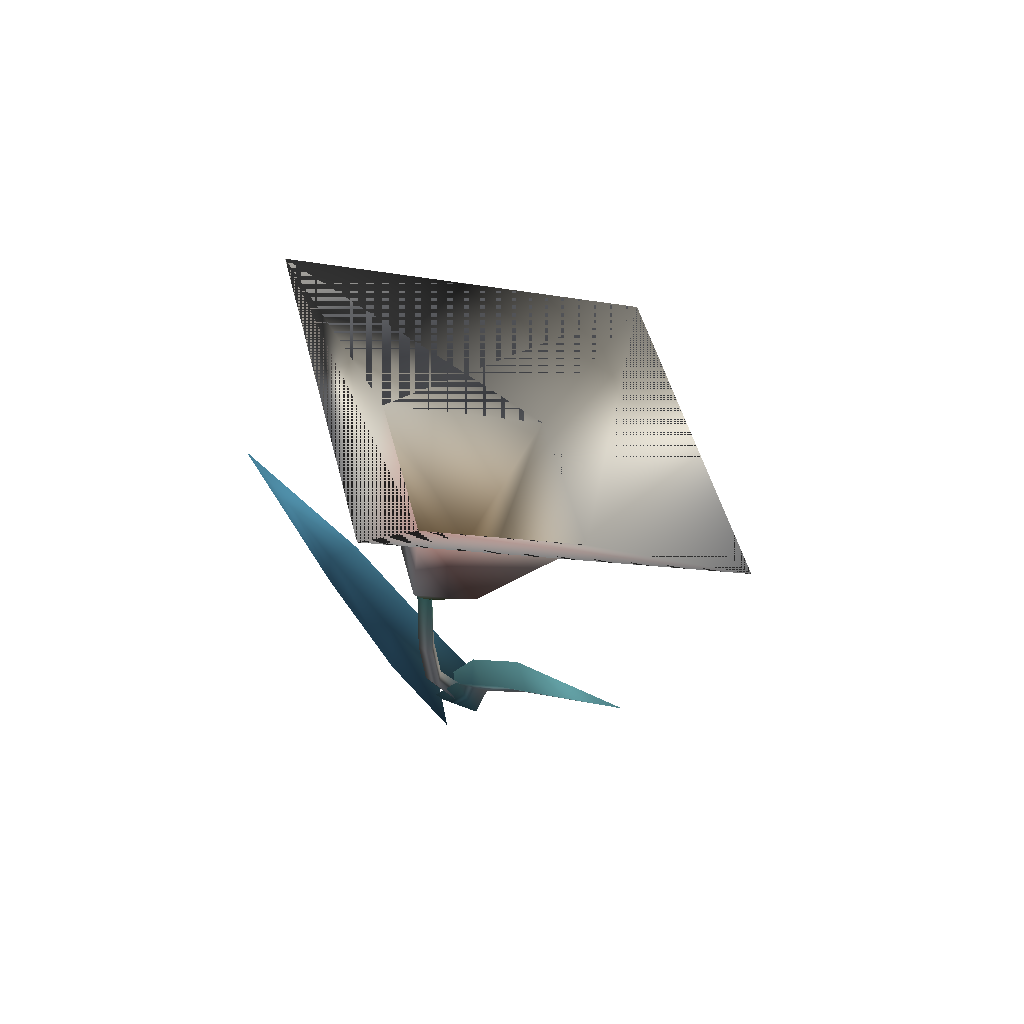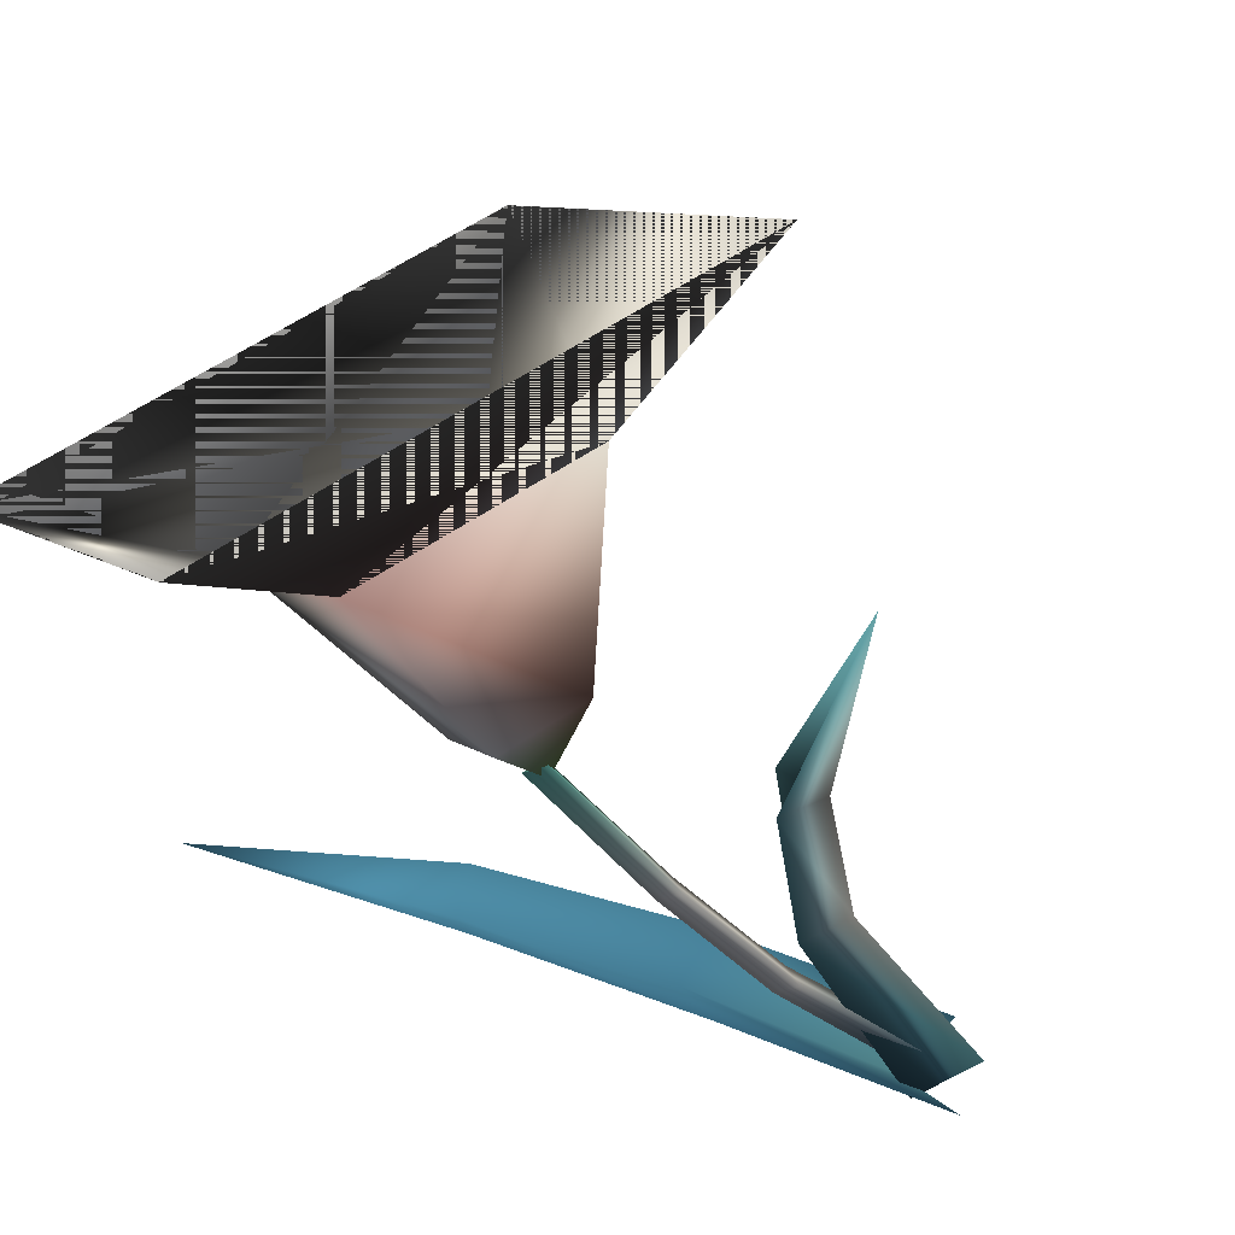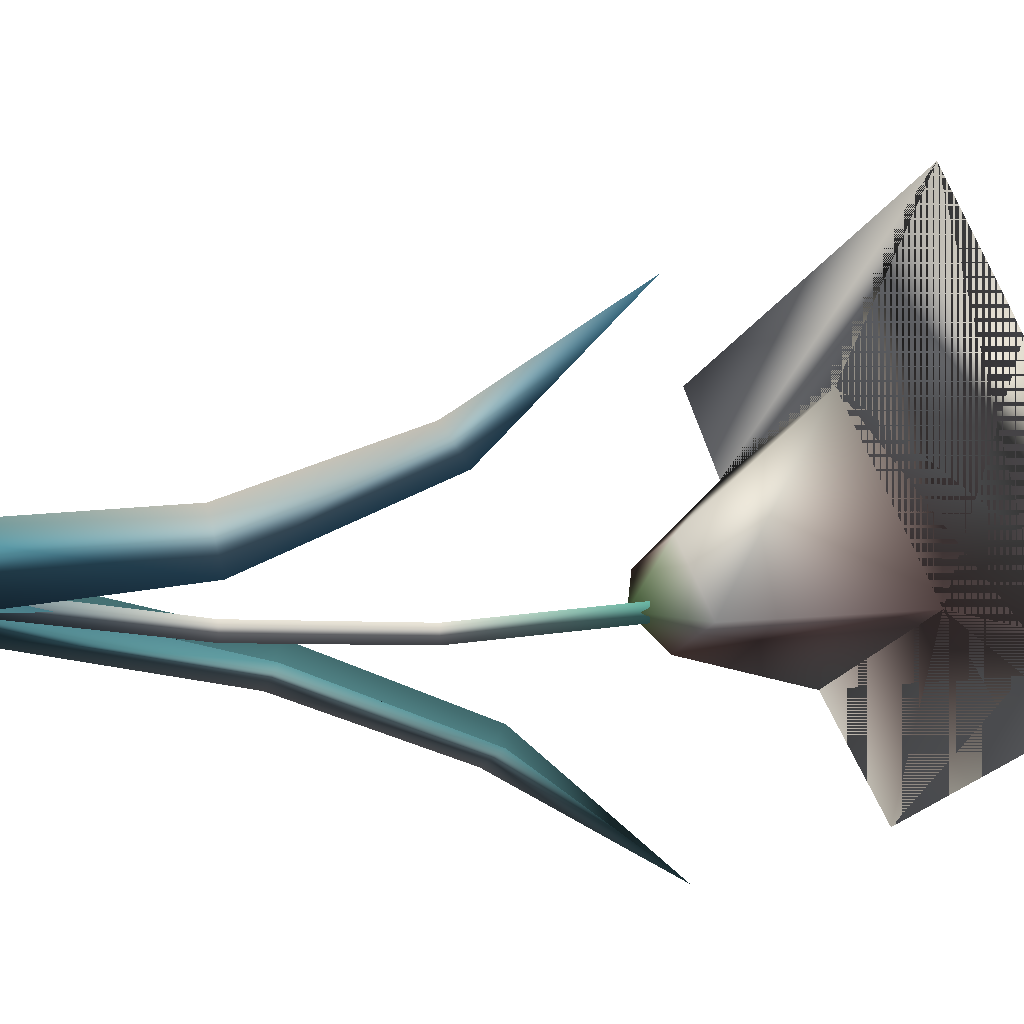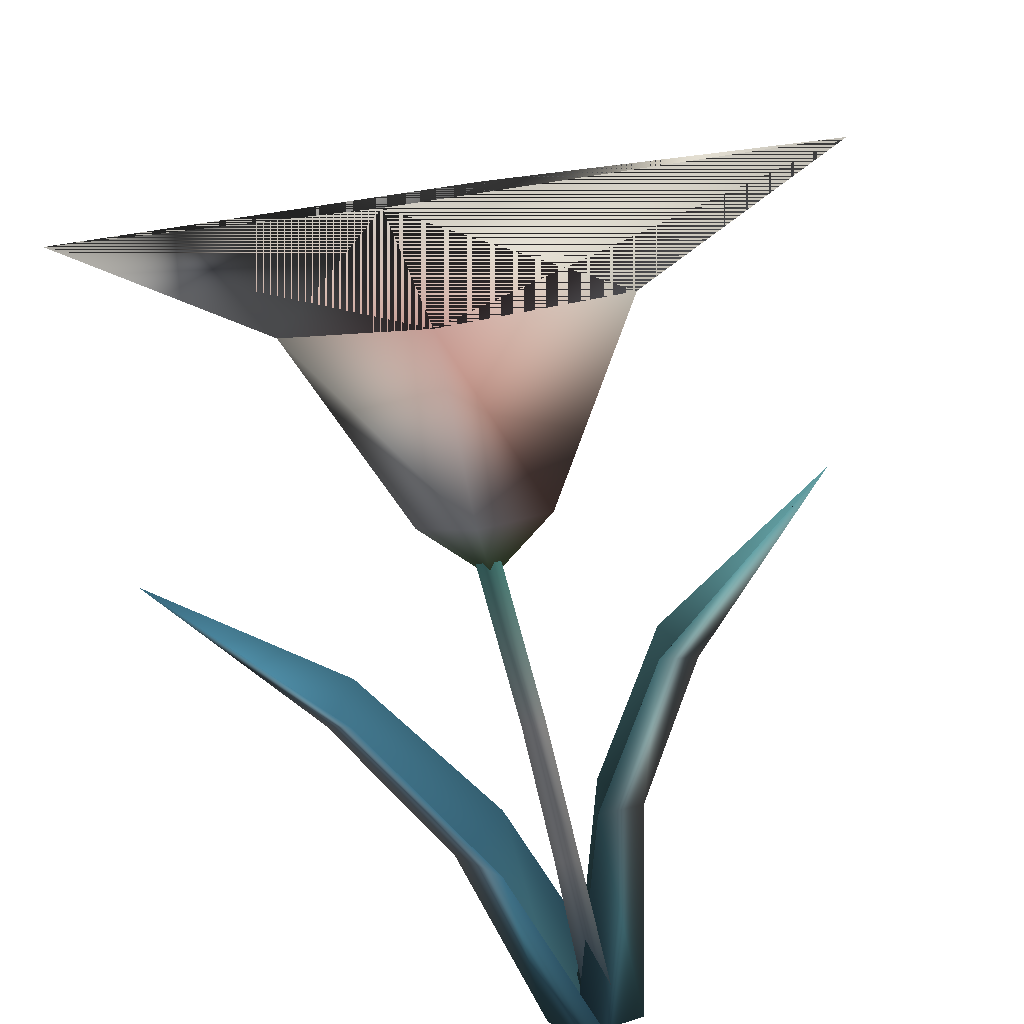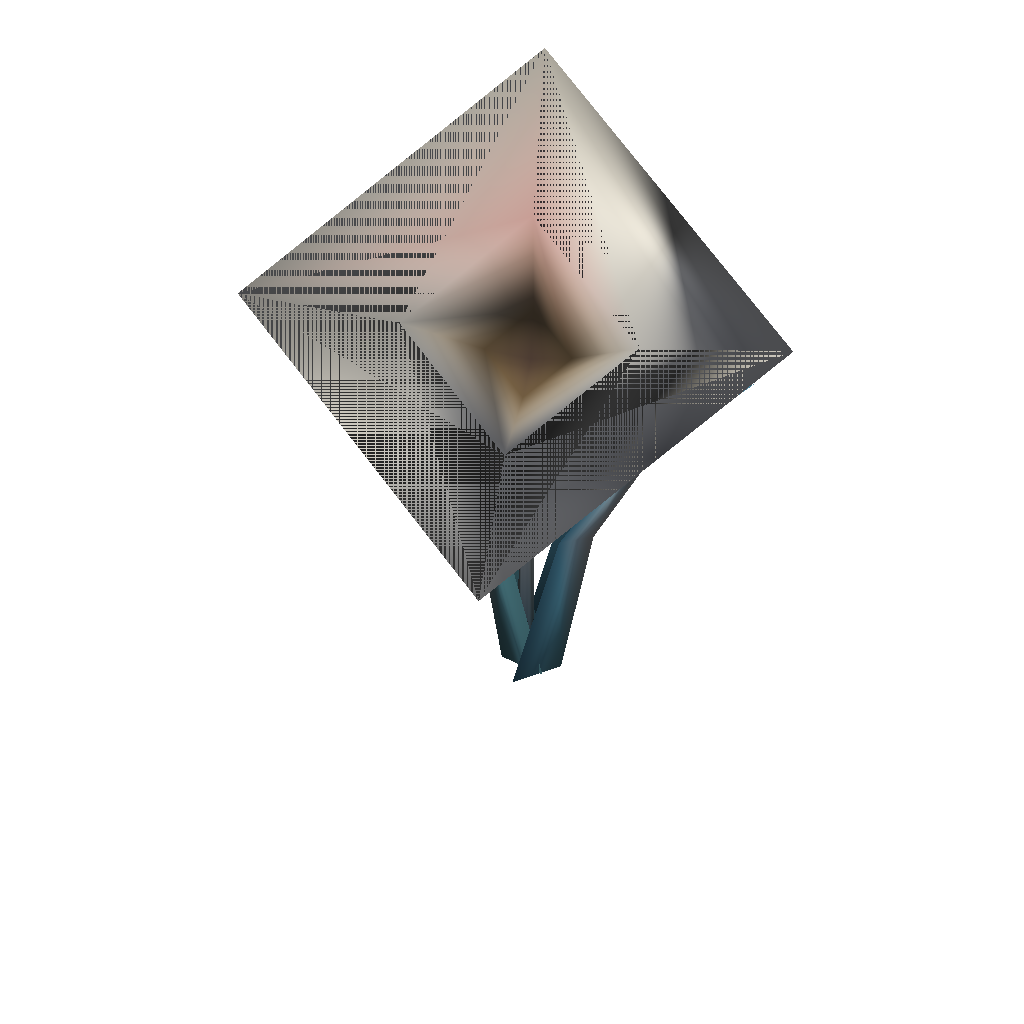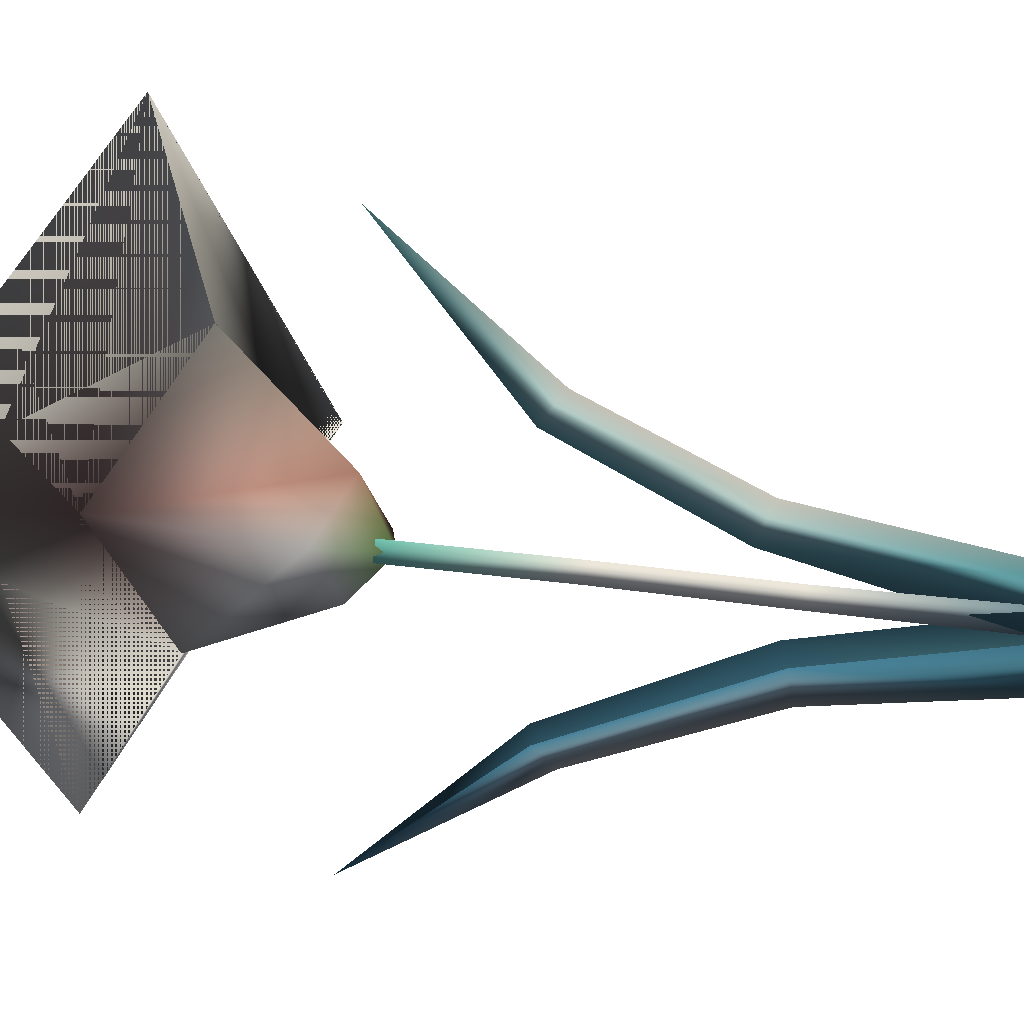
<metadata>
{"format":"obj","ext":"obj","renderer":"f3d","projection":"perspective","resolution":1024,"background":"white","views":[{"elev":71.2,"azim":-144.0,"up":"+Y"},{"elev":-31.8,"azim":-150.5,"up":"+Z"},{"elev":-63.2,"azim":89.9,"up":"+Z"},{"elev":-47.4,"azim":-170.4,"up":"+Z"},{"elev":51.1,"azim":8.3,"up":"+Y"},{"elev":-75.6,"azim":-97.1,"up":"+Z"}]}
</metadata>
<code>
v 0 -0 0.25 0.2353 0.4314 0.5373
v -0.1378 4.574 -0.6246 1 1 1
v -0.2165 0 -0.125 0.2353 0.4314 0.5373
v -0.3095 4.574 -0.9219 1 1 1
v 0.2165 0 -0.125 0.2353 0.4314 0.5373
v 0.03389 4.574 -0.9219 1 1 1
v -0.3005 7.35 -0.9901 1 1 1
v -0.1378 7.28 -0.7083 1 1 1
v 0.02493 7.35 -0.9901 1 1 1
v -0.1609 10 -0.6594 0.4902 0.8627 0.8157
v 0 9.789 -0.4333 0.4902 0.8627 0.8157
v 0.1609 10 -0.6594 0.4902 0.8627 0.8157
v -0.8708 10.31 -0.2109 0.7765 0.5804 0.5255
v 0 10.81 -0.9233 1 1 1
v 0 9.805 0.5015 0.7765 0.5804 0.5255
v 0.8708 10.31 -0.2109 1 1 1
v -5 13.64 2.134 1 1 1
v 1e-06 16.52 -1.957 1 1 1
v -0 10.77 6.224 1 1 1
v 0 9.709 -0.6304 0.5569 0.7765 0.4392
v 0 13.7 -0.5739 0.8627 0.698 0.702
v -2.25 12.41 1.267 1 1 1
v 0 11.02 -0.7834 0.498 0.4157 0.3098
v -0.8708 10.52 -0.07101 0.498 0.4157 0.3098
v 0 11.11 3.108 1 1 1
v 0 10.01 0.6414 0.498 0.4157 0.3098
v 2.25 12.41 1.267 1 1 1
v 0.8708 10.52 -0.07101 0.498 0.4157 0.3098
v 5 13.64 2.134 1 1 1
v 0 9.919 -0.4905 0.3725 0.298 0.2627
v 0.4595 0 -0.3522 0.2353 0.4314 0.5373
v -0.5667 0 -0.07144 0.4196 0.6941 0.7569
v -0.6671 5.312 -0.792 0.4196 0.6941 0.7569
v -1.258 5.068 -0.491 1 1 1
v 0.4595 -0 0.3124 0.4196 0.6941 0.7569
v -4.283 10.64 -0.3855 0.4196 0.6941 0.7569
v -2.343 7.841 -0.5794 1 1 1
v -1.875 8.181 -0.881 0.4196 0.6941 0.7569
v 0.8573 -0 0.008777 0.4196 0.6941 0.7569
v 0.728 4.703 0.01985 0.3373 0.6196 0.7765
v 1.44 4.459 -0.4691 1 1 1
v 0.728 4.703 -1.175 0.3373 0.6196 0.7765
v 4.474 10.03 -0.3564 0.3373 0.6196 0.7765
v 2.617 7.354 -0.5552 1 1 1
v 2.179 7.755 -0.1597 0.3373 0.6196 0.7765
v -0.2088 -0 0.6221 0.2353 0.4314 0.5373
v 0.5996 -0 0.008777 0.4196 0.6941 0.7569
v 1.337 4.459 -0.4691 0.3373 0.6196 0.7765
v -0.2088 0 -0.7283 0.2353 0.4314 0.5373
v 2.179 7.755 -1.032 0.3373 0.6196 0.7765
v 2.577 7.374 -0.5552 0.3373 0.6196 0.7765
v -0.3864 0 -0.07144 0.2353 0.4314 0.5373
v -1.177 5.068 -0.491 0.4196 0.6941 0.7569
v -0.6671 5.312 -0.1616 0.4196 0.6941 0.7569
v -1.875 8.181 -0.2748 0.4196 0.6941 0.7569
v -2.329 7.856 -0.5794 0.4196 0.6941 0.7569
f 1 2 3
f 3 2 4
f 1 5 2
f 5 6 2
f 5 3 6
f 3 4 6
f 4 2 7
f 2 8 7
f 9 8 6
f 2 6 8
f 6 4 9
f 4 7 9
f 7 8 10
f 8 11 10
f 12 11 9
f 8 9 11
f 9 7 12
f 7 10 12
f 22 21 13
f 14 13 21
f 25 22 15
f 13 15 22
f 27 25 16
f 15 16 25
f 21 27 14
f 16 14 27
f 17 18 22
f 21 22 18
f 19 17 25
f 22 25 17
f 29 19 27
f 25 27 19
f 18 29 21
f 27 21 29
f 13 14 20
f 15 13 20
f 16 15 20
f 14 16 20
f 21 22 23
f 23 22 24
f 22 25 24
f 24 25 26
f 25 27 26
f 26 27 28
f 27 21 28
f 28 21 23
f 18 17 21
f 21 17 22
f 17 19 22
f 22 19 25
f 19 29 25
f 25 29 27
f 29 18 27
f 27 18 21
f 24 30 23
f 26 30 24
f 28 30 26
f 23 30 28
f 31 32 33
f 34 33 32
f 35 54 32
f 32 54 34
f 37 55 36
f 36 38 37
f 33 34 38
f 37 38 34
f 54 55 34
f 34 55 37
f 46 39 40
f 41 40 39
f 49 42 39
f 39 42 41
f 44 50 43
f 43 45 44
f 40 41 45
f 44 45 41
f 50 44 42
f 41 42 44
f 46 40 47
f 48 47 40
f 42 49 48
f 47 48 49
f 51 43 50
f 43 51 45
f 45 51 40
f 51 48 40
f 50 42 51
f 48 51 42
f 31 33 52
f 53 52 33
f 35 52 54
f 52 53 54
f 56 36 55
f 36 56 38
f 33 38 53
f 56 53 38
f 55 54 56
f 53 56 54

</code>
